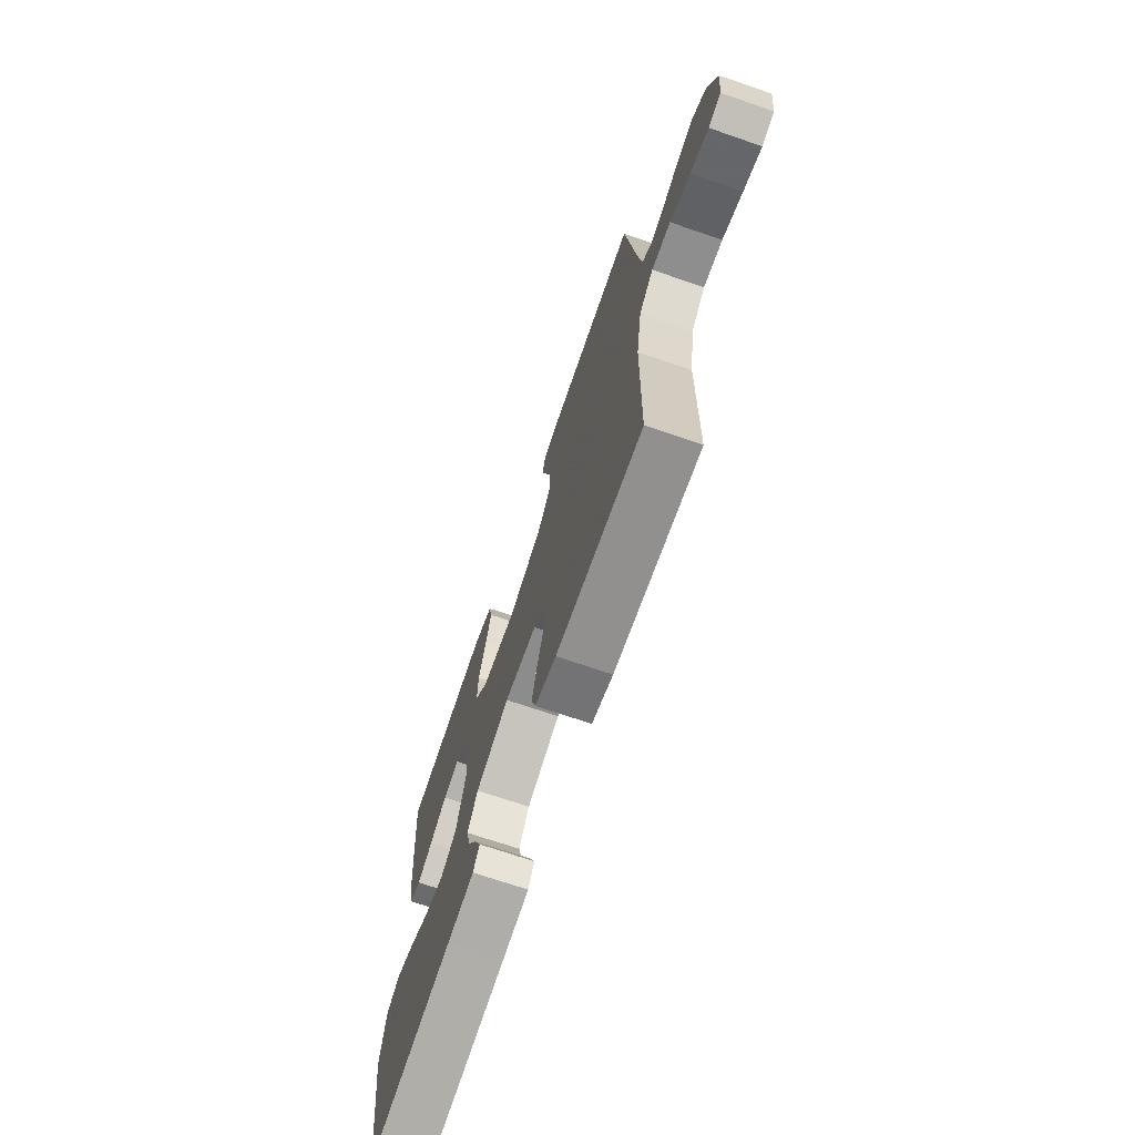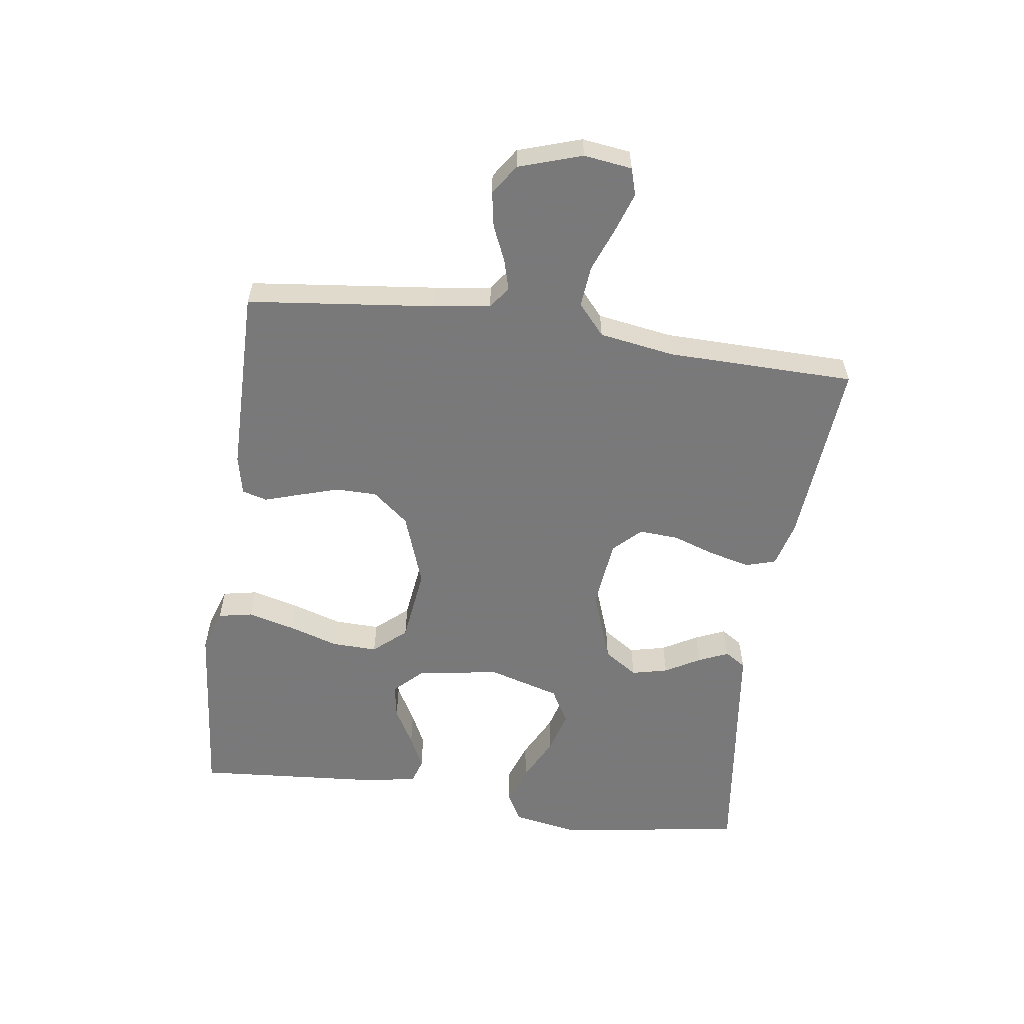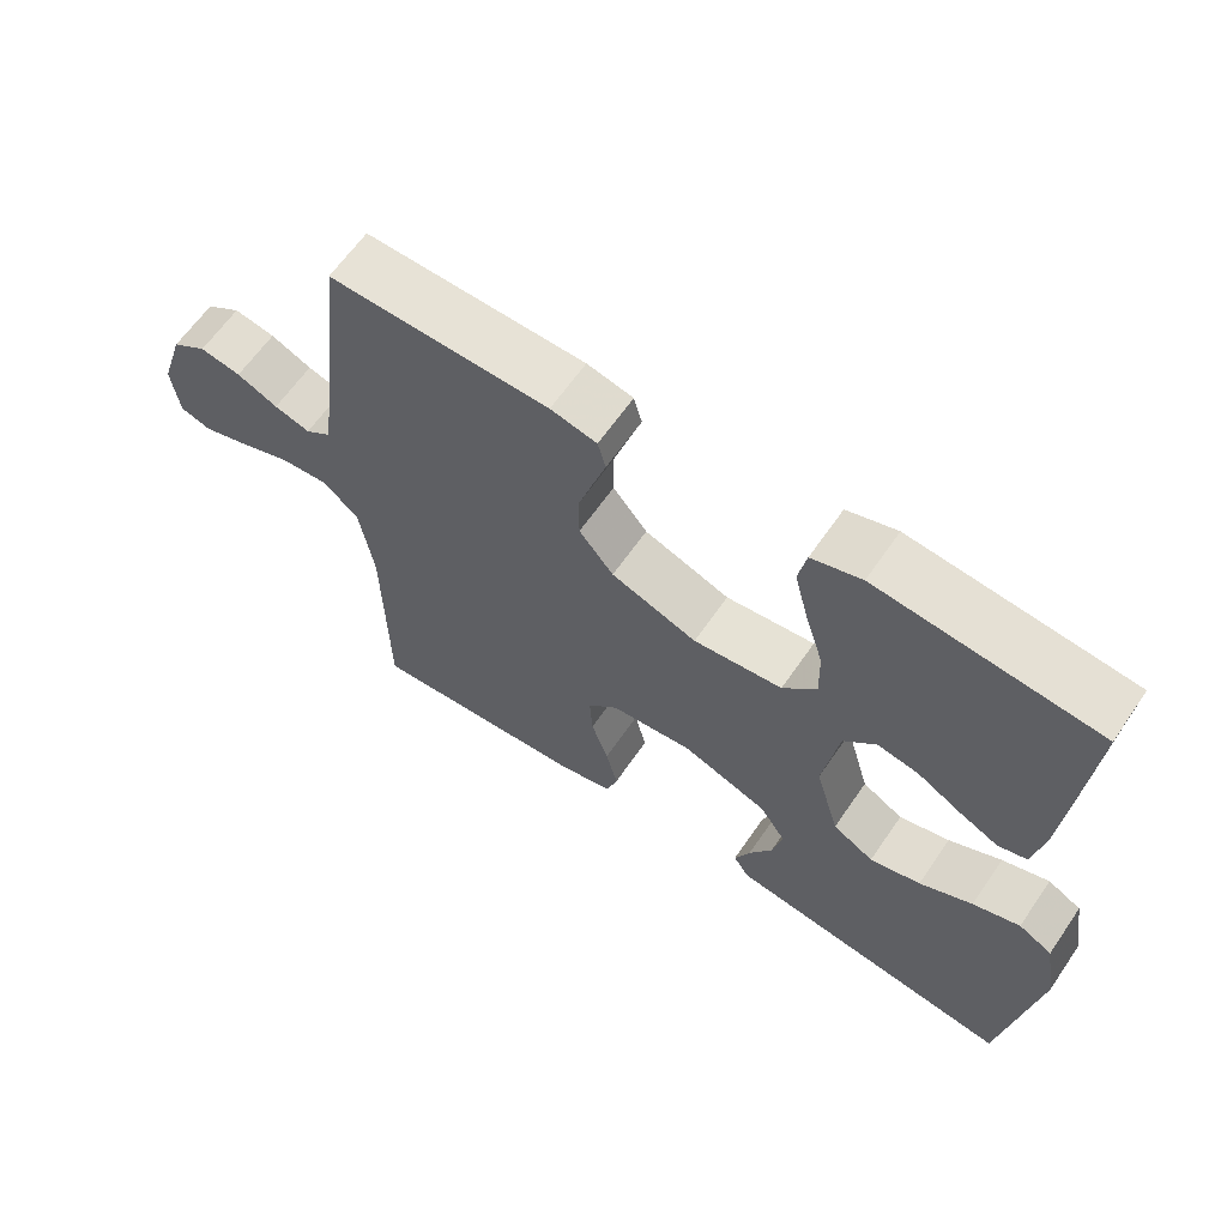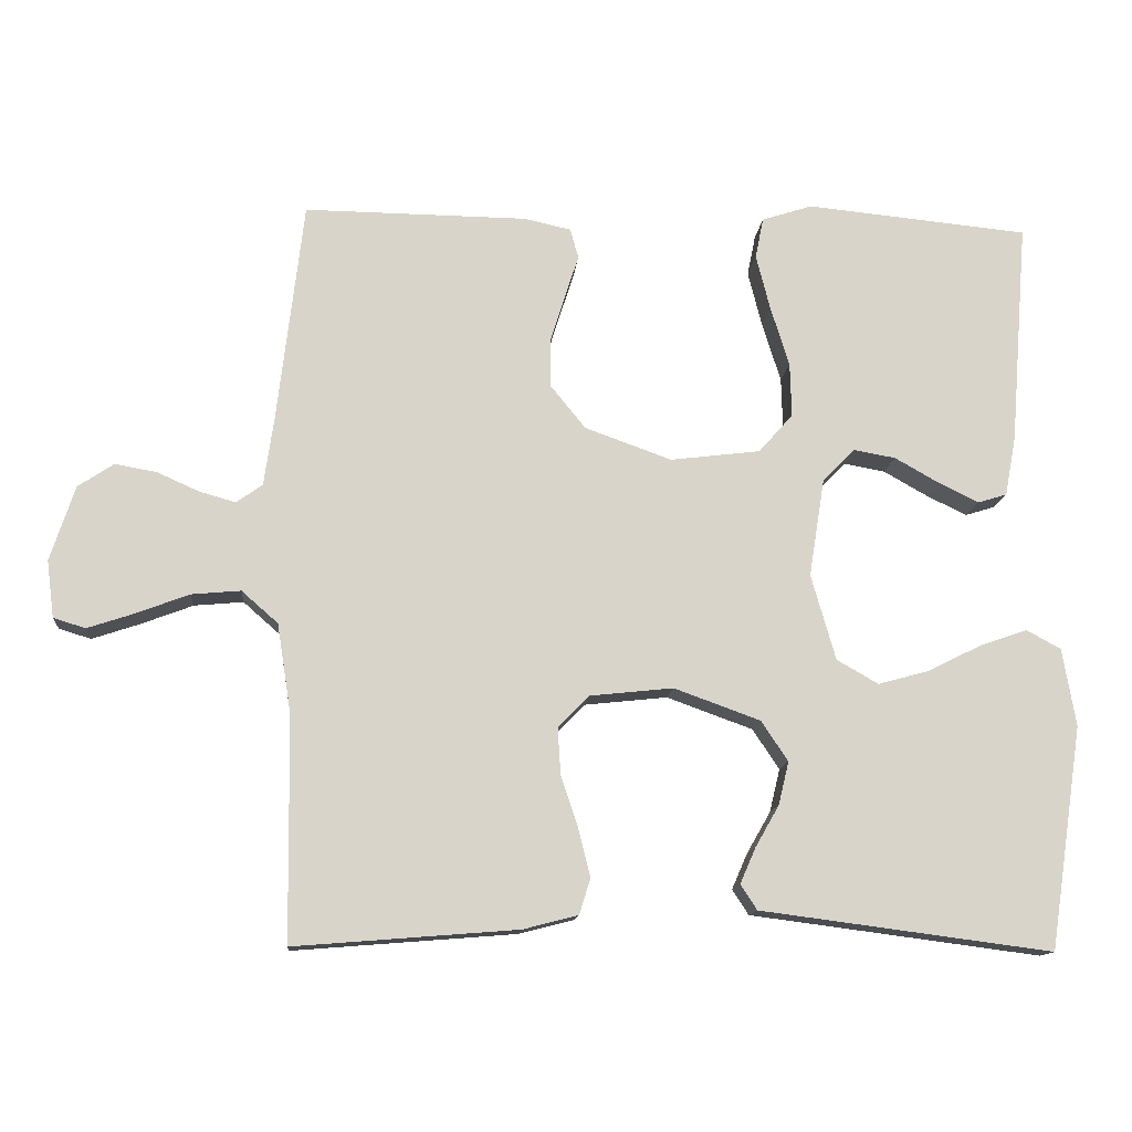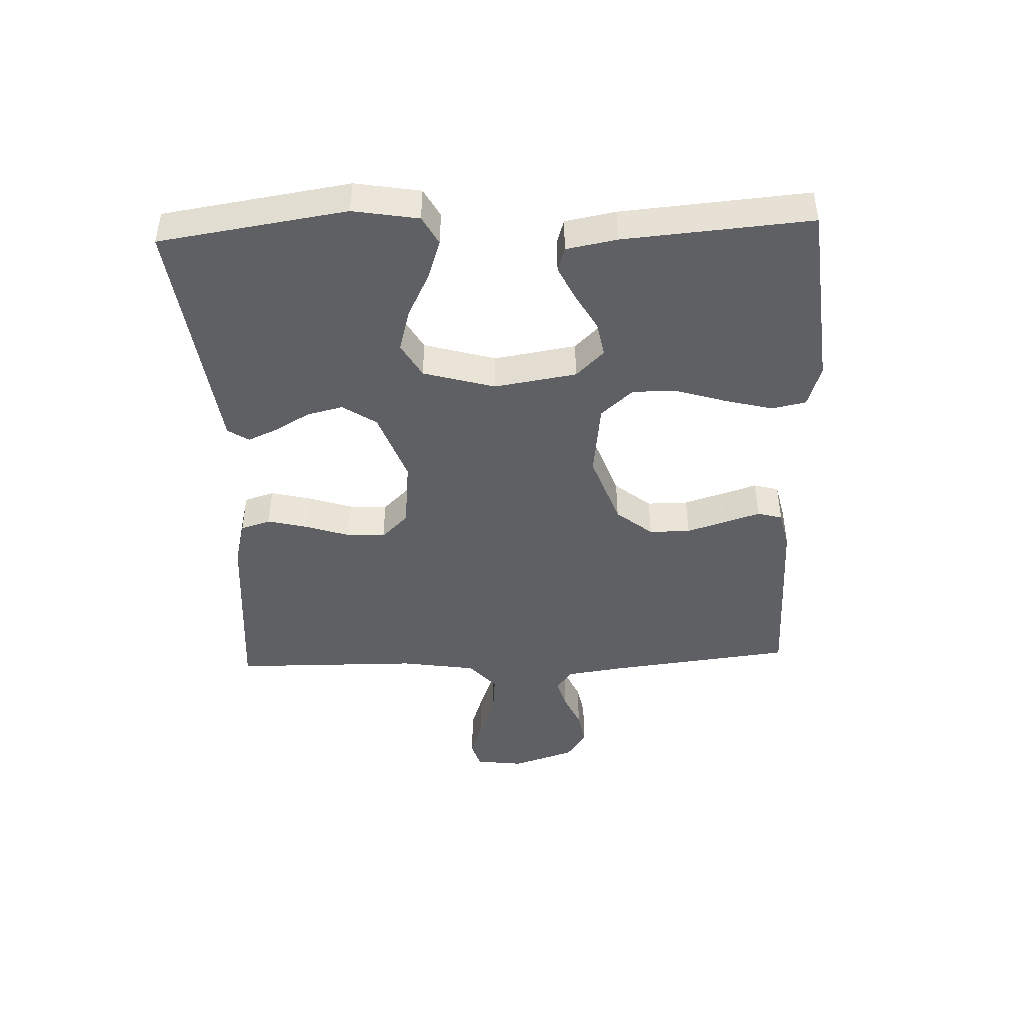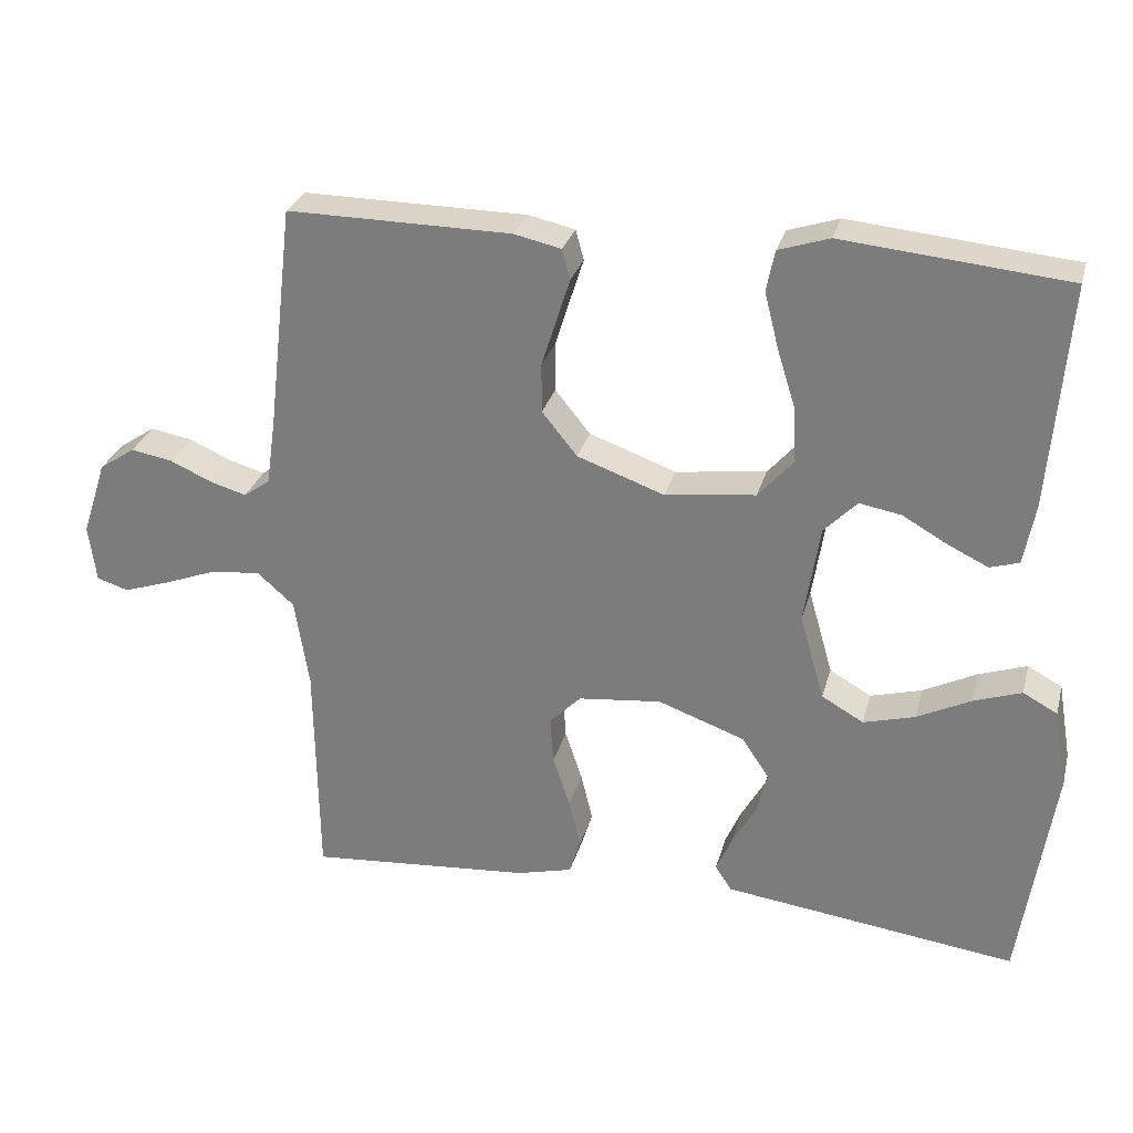
<metadata>
{"format":"obj","ext":"obj","renderer":"f3d","projection":"perspective","resolution":1024,"background":"white","views":[{"elev":-70.2,"azim":71.0,"up":"+Z"},{"elev":-57.8,"azim":81.8,"up":"+Y"},{"elev":63.2,"azim":-145.5,"up":"+Z"},{"elev":-13.2,"azim":175.0,"up":"+Z"},{"elev":-44.5,"azim":-87.7,"up":"+Y"},{"elev":28.4,"azim":-165.6,"up":"+Z"}]}
</metadata>
<code>
v -0.5 0.07 -0.5
v -0.545 0.07 -0.2
v -0.527 0.07 -0.095
v -0.481 0.07 -0.07
v -0.417 0.07 -0.092
v -0.345 0.07 -0.128
v -0.276 0.07 -0.147
v -0.22 0.07 -0.115
v -0.187 0.07 0
v -0.208 0.07 0.132
v -0.252 0.07 0.177
v -0.308 0.07 0.167
v -0.368 0.07 0.133
v -0.422 0.07 0.107
v -0.461 0.07 0.119
v -0.476 0.07 0.2
v -0.5 0.07 0.5
v -0.2 0.07 0.529
v -0.132 0.07 0.507
v -0.121 0.07 0.452
v -0.14 0.07 0.377
v -0.165 0.07 0.297
v -0.167 0.07 0.224
v -0.121 0.07 0.172
v 0 0.07 0.157
v 0.117 0.07 0.199
v 0.164 0.07 0.257
v 0.164 0.07 0.323
v 0.144 0.07 0.387
v 0.126 0.07 0.443
v 0.137 0.07 0.483
v 0.2 0.07 0.497
v 0.5 0.07 0.5
v 0.535 0.07 0.2
v 0.548 0.07 0.109
v 0.583 0.07 0.084
v 0.632 0.07 0.098
v 0.688 0.07 0.123
v 0.744 0.07 0.133
v 0.792 0.07 0.101
v 0.825 0.07 0
v 0.815 0.07 -0.077
v 0.772 0.07 -0.09
v 0.709 0.07 -0.069
v 0.638 0.07 -0.042
v 0.572 0.07 -0.036
v 0.523 0.07 -0.079
v 0.504 0.07 -0.2
v 0.5 0.07 -0.5
v 0.2 0.07 -0.476
v 0.126 0.07 -0.457
v 0.111 0.07 -0.409
v 0.127 0.07 -0.344
v 0.15 0.07 -0.275
v 0.154 0.07 -0.212
v 0.112 0.07 -0.169
v 0 0.07 -0.157
v -0.116 0.07 -0.199
v -0.152 0.07 -0.253
v -0.138 0.07 -0.311
v -0.106 0.07 -0.367
v -0.085 0.07 -0.415
v -0.107 0.07 -0.449
v -0.2 0.07 -0.461
v -0.5 0 -0.5
v -0.545 0 -0.2
v -0.527 0 -0.095
v -0.481 0 -0.07
v -0.417 0 -0.092
v -0.345 0 -0.128
v -0.276 0 -0.147
v -0.22 0 -0.115
v -0.187 0 0
v -0.208 0 0.132
v -0.252 0 0.177
v -0.308 0 0.167
v -0.368 0 0.133
v -0.422 0 0.107
v -0.461 0 0.119
v -0.476 0 0.2
v -0.5 0 0.5
v -0.2 0 0.529
v -0.132 0 0.507
v -0.121 0 0.452
v -0.14 0 0.377
v -0.165 0 0.297
v -0.167 0 0.224
v -0.121 0 0.172
v 0 0 0.157
v 0.117 0 0.199
v 0.164 0 0.257
v 0.164 0 0.323
v 0.144 0 0.387
v 0.126 0 0.443
v 0.137 0 0.483
v 0.2 0 0.497
v 0.5 0 0.5
v 0.535 0 0.2
v 0.548 0 0.109
v 0.583 0 0.084
v 0.632 0 0.098
v 0.688 0 0.123
v 0.744 0 0.133
v 0.792 0 0.101
v 0.825 0 0
v 0.815 0 -0.077
v 0.772 0 -0.09
v 0.709 0 -0.069
v 0.638 0 -0.042
v 0.572 0 -0.036
v 0.523 0 -0.079
v 0.504 0 -0.2
v 0.5 0 -0.5
v 0.2 0 -0.476
v 0.126 0 -0.457
v 0.111 0 -0.409
v 0.127 0 -0.344
v 0.15 0 -0.275
v 0.154 0 -0.212
v 0.112 0 -0.169
v 0 0 -0.157
v -0.116 0 -0.199
v -0.152 0 -0.253
v -0.138 0 -0.311
v -0.106 0 -0.367
v -0.085 0 -0.415
v -0.107 0 -0.449
v -0.2 0 -0.461
f 61 62 63 64
f 60 61 64 1
f 59 60 1 2
f 58 59 2 3
f 51 52 53 54
f 49 50 51 54
f 48 49 54 55
f 47 48 55 56
f 42 43 44 45
f 40 41 42 45
f 40 45 46
f 37 38 39 40
f 36 37 40 46
f 35 36 46 47
f 31 32 33 34
f 29 30 31 34
f 28 29 34 35
f 27 28 35 47
f 19 20 21 22
f 17 18 19 22
f 17 22 23
f 16 17 23 24
f 12 13 14 15
f 12 15 16
f 11 12 16
f 3 4 5 6
f 3 6 7
f 58 3 7
f 57 58 7 8
f 56 57 8 9
f 26 27 47 56
f 25 26 56 9
f 11 16 24 25
f 10 11 25
f 9 10 25
f 128 127 126 125
f 65 128 125 124
f 66 65 124 123
f 67 66 123 122
f 118 117 116 115
f 118 115 114 113
f 119 118 113 112
f 120 119 112 111
f 109 108 107 106
f 109 106 105 104
f 110 109 104
f 104 103 102 101
f 110 104 101 100
f 111 110 100 99
f 98 97 96 95
f 98 95 94 93
f 99 98 93 92
f 111 99 92 91
f 86 85 84 83
f 86 83 82 81
f 87 86 81
f 88 87 81 80
f 79 78 77 76
f 80 79 76
f 80 76 75
f 70 69 68 67
f 71 70 67
f 71 67 122
f 72 71 122 121
f 73 72 121 120
f 120 111 91 90
f 73 120 90 89
f 89 88 80 75
f 89 75 74
f 89 74 73
f 1 65 66 2
f 2 66 67 3
f 3 67 68 4
f 4 68 69 5
f 5 69 70 6
f 6 70 71 7
f 7 71 72 8
f 8 72 73 9
f 9 73 74 10
f 10 74 75 11
f 11 75 76 12
f 12 76 77 13
f 13 77 78 14
f 14 78 79 15
f 15 79 80 16
f 16 80 81 17
f 17 81 82 18
f 18 82 83 19
f 19 83 84 20
f 20 84 85 21
f 21 85 86 22
f 22 86 87 23
f 23 87 88 24
f 24 88 89 25
f 25 89 90 26
f 26 90 91 27
f 27 91 92 28
f 28 92 93 29
f 29 93 94 30
f 30 94 95 31
f 31 95 96 32
f 32 96 97 33
f 33 97 98 34
f 34 98 99 35
f 35 99 100 36
f 36 100 101 37
f 37 101 102 38
f 38 102 103 39
f 39 103 104 40
f 40 104 105 41
f 41 105 106 42
f 42 106 107 43
f 43 107 108 44
f 44 108 109 45
f 45 109 110 46
f 46 110 111 47
f 47 111 112 48
f 48 112 113 49
f 49 113 114 50
f 50 114 115 51
f 51 115 116 52
f 52 116 117 53
f 53 117 118 54
f 54 118 119 55
f 55 119 120 56
f 56 120 121 57
f 57 121 122 58
f 58 122 123 59
f 59 123 124 60
f 60 124 125 61
f 61 125 126 62
f 62 126 127 63
f 63 127 128 64
f 64 128 65 1

</code>
